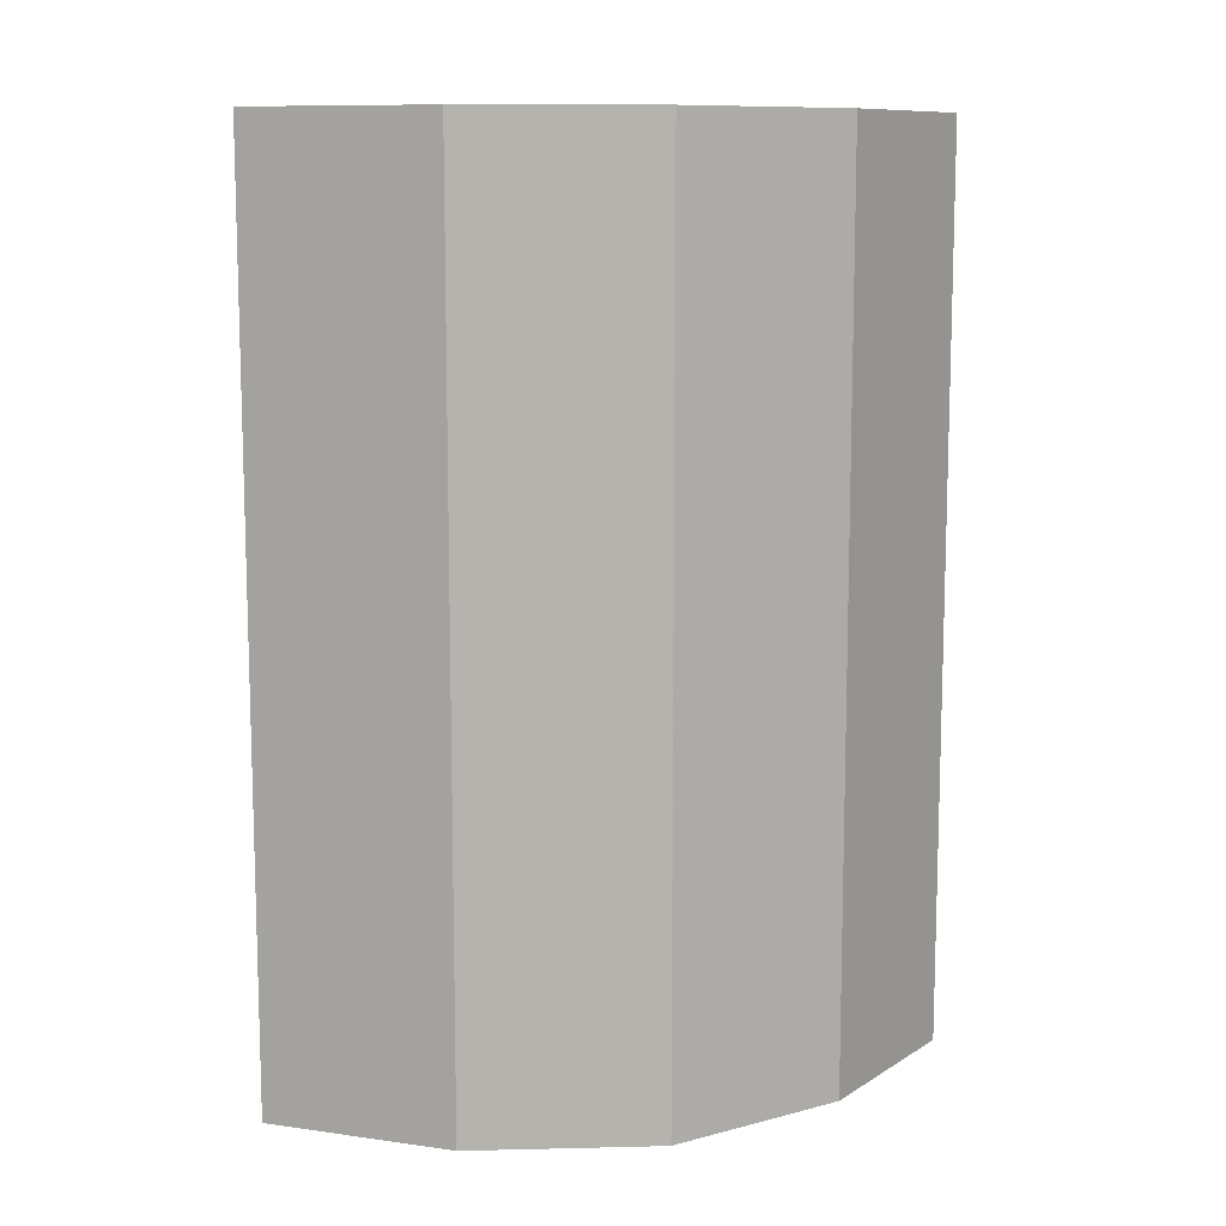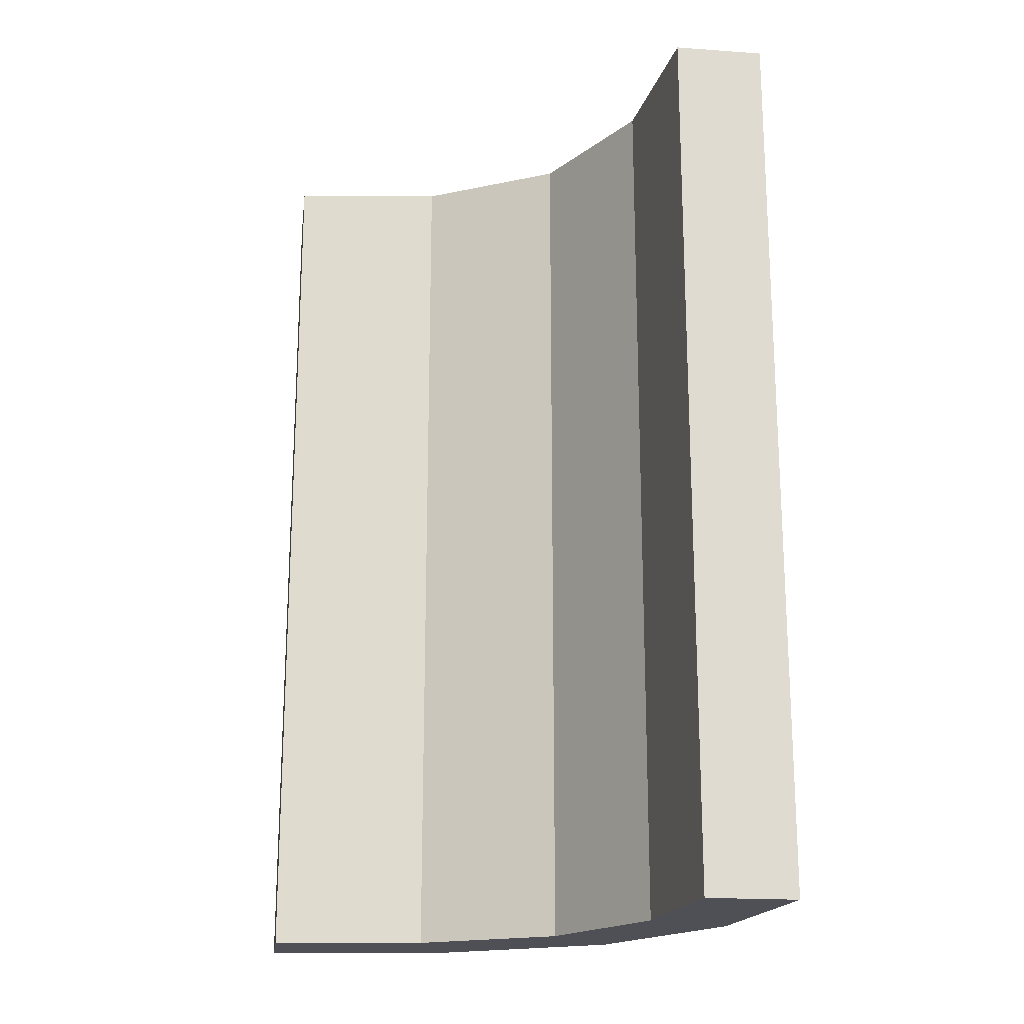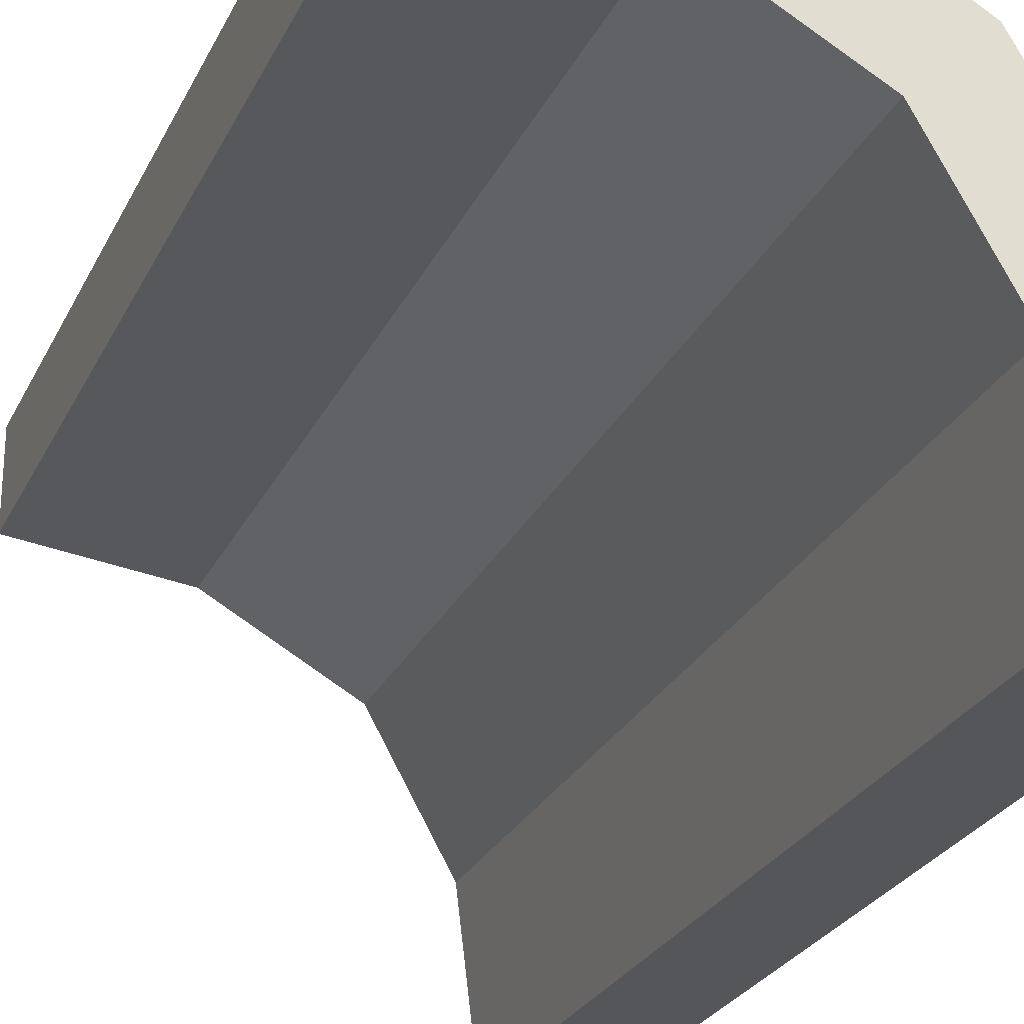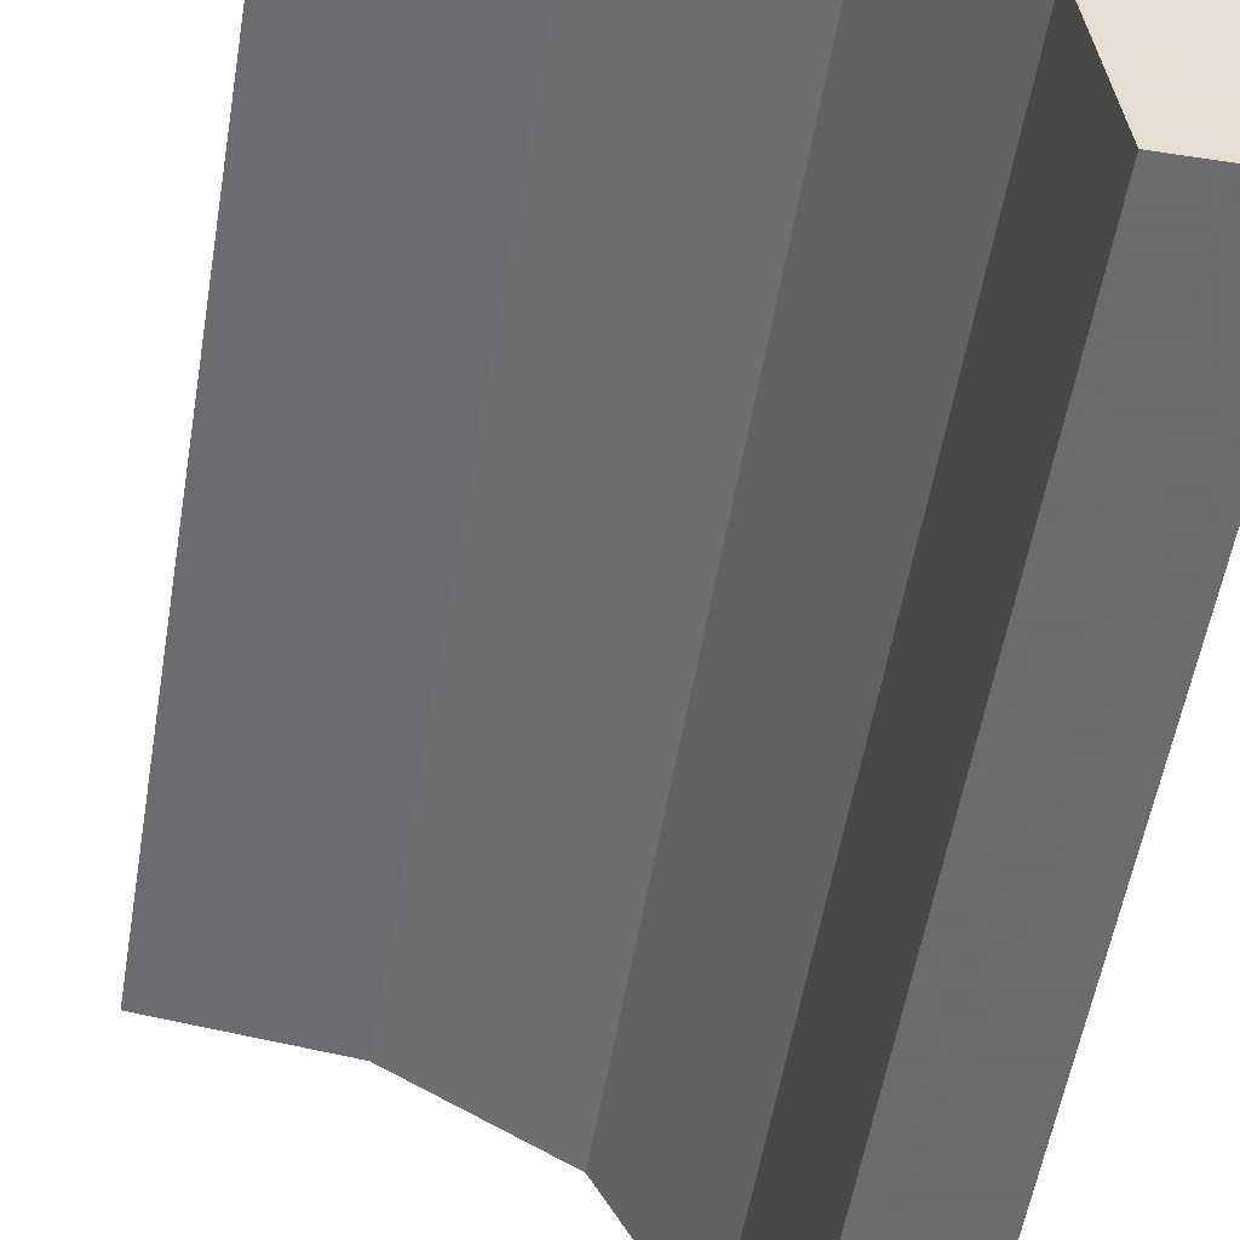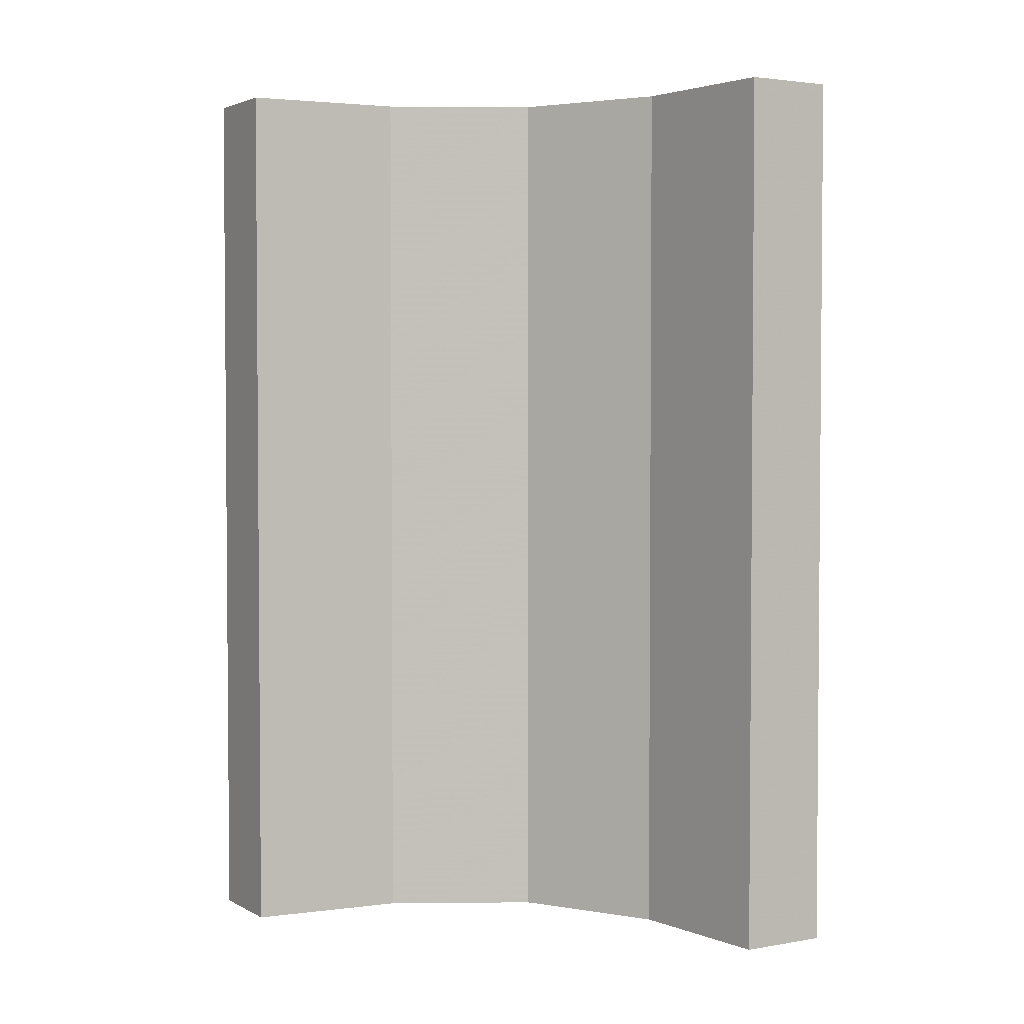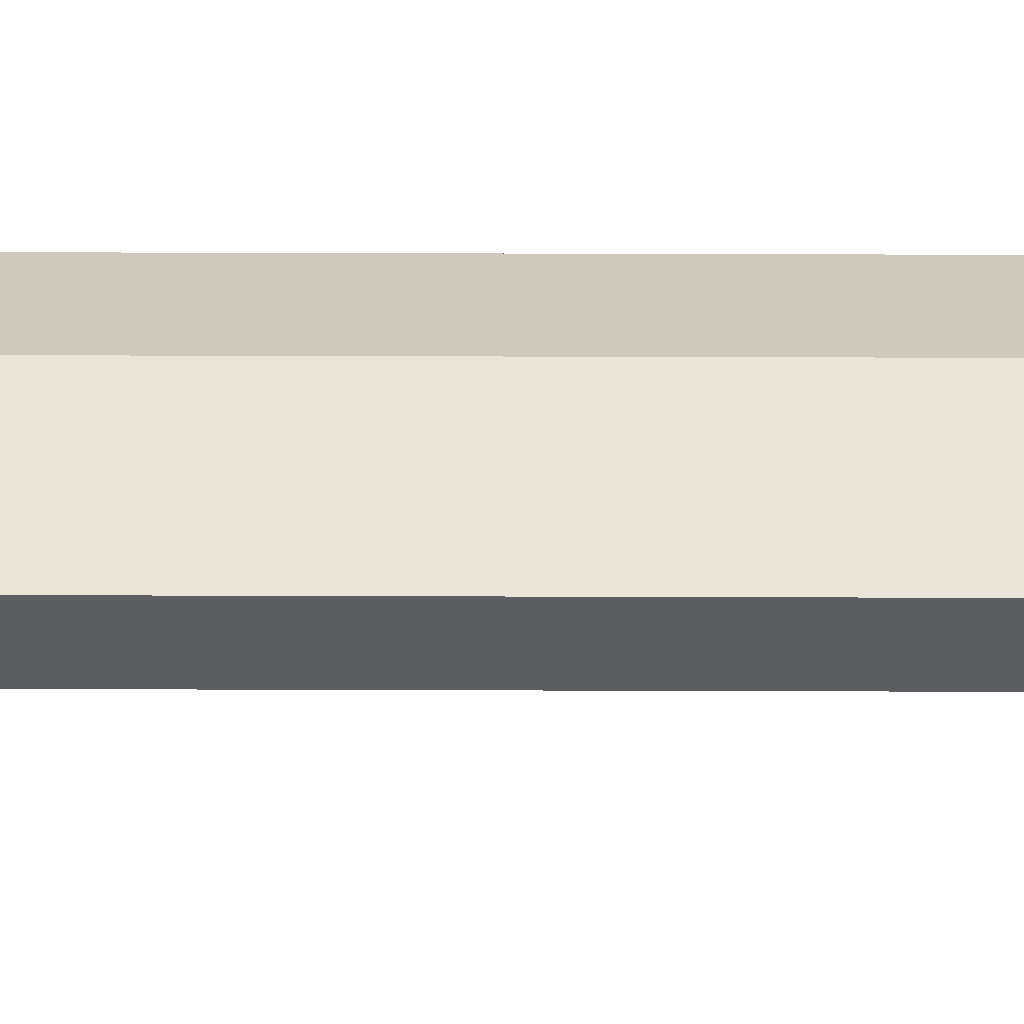
<metadata>
{"format":"obj","ext":"obj","renderer":"f3d","projection":"perspective","resolution":1024,"background":"white","views":[{"elev":10.5,"azim":116.8,"up":"+Z"},{"elev":-19.3,"azim":-7.6,"up":"+Z"},{"elev":-26.1,"azim":-21.0,"up":"+Y"},{"elev":-53.5,"azim":-9.3,"up":"+Y"},{"elev":2.9,"azim":-30.8,"up":"+Z"},{"elev":52.8,"azim":-89.8,"up":"+Y"}]}
</metadata>
<code>
v -0.275 -0.4868 0
v -0.275 -0.4868 0.5
v -0.2918 -0.291 0
v -0.2918 -0.291 0.25
v -0.2918 -0.291 0.5
v -0.225 -0.4868 0
v -0.225 -0.4868 0.5
v -0.239 -0.3818 0
v -0.239 -0.3818 0.5
v -0.2855 -0.4005 0
v -0.2855 -0.4005 0.5
v -0.3826 -0.2383 0
v -0.3826 -0.2383 0.5
v -0.3271 -0.3263 0
v -0.3271 -0.3263 0.25
v -0.3271 -0.3263 0.5
v -0.4879 -0.2743 0
v -0.4879 -0.2743 0.5
v -0.4879 -0.2243 0
v -0.4879 -0.2243 0.5
v -0.402 -0.2846 0
v -0.402 -0.2846 0.5
f 22 13 20
f 20 18 22
f 13 22 16
f 16 5 13
f 16 11 9
f 2 7 11
f 9 11 7
f 5 16 9
f 13 5 4
f 12 4 3
f 20 13 12
f 4 12 13
f 6 8 9
f 9 8 4
f 4 8 3
f 5 9 4
f 1 6 7
f 11 16 15
f 10 15 14
f 2 11 10
f 15 10 11
f 17 21 22
f 22 21 15
f 15 21 14
f 16 22 15
f 19 17 18
f 21 19 12
f 19 21 17
f 12 14 21
f 14 12 3
f 14 8 10
f 1 10 6
f 8 6 10
f 3 8 14
f 20 12 19
f 6 9 7
f 1 7 2
f 2 10 1
f 17 22 18
f 19 18 20

</code>
